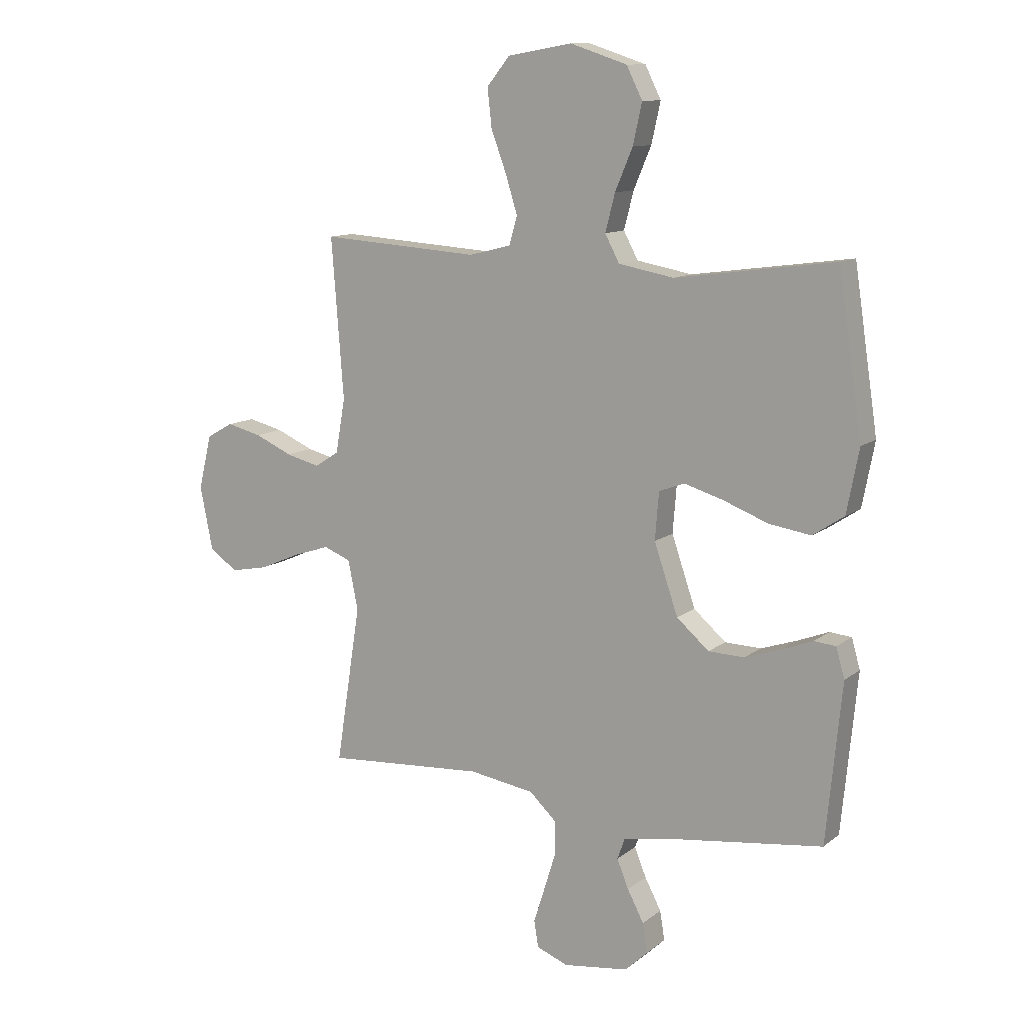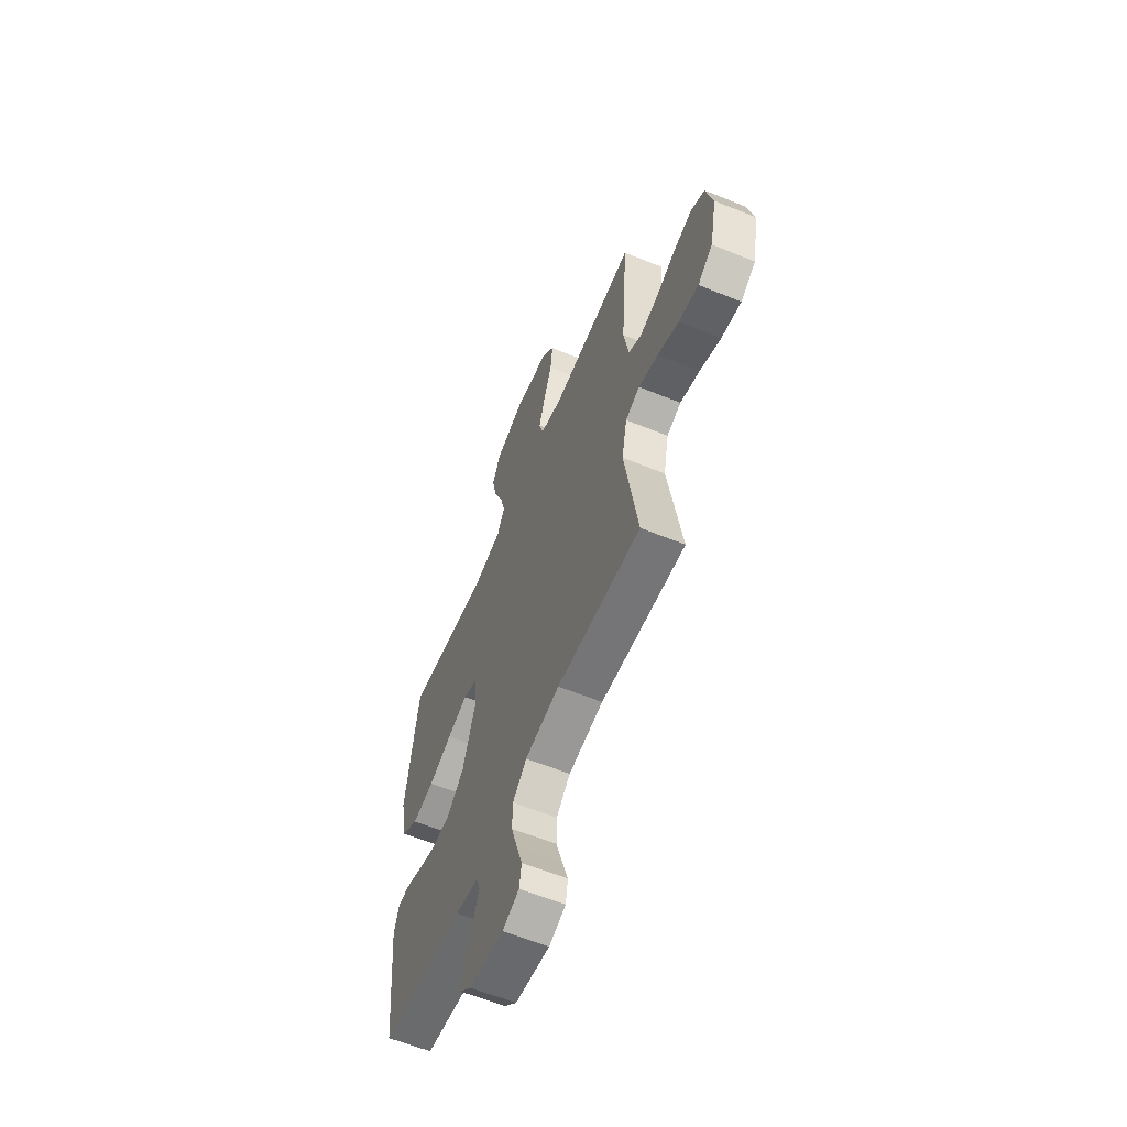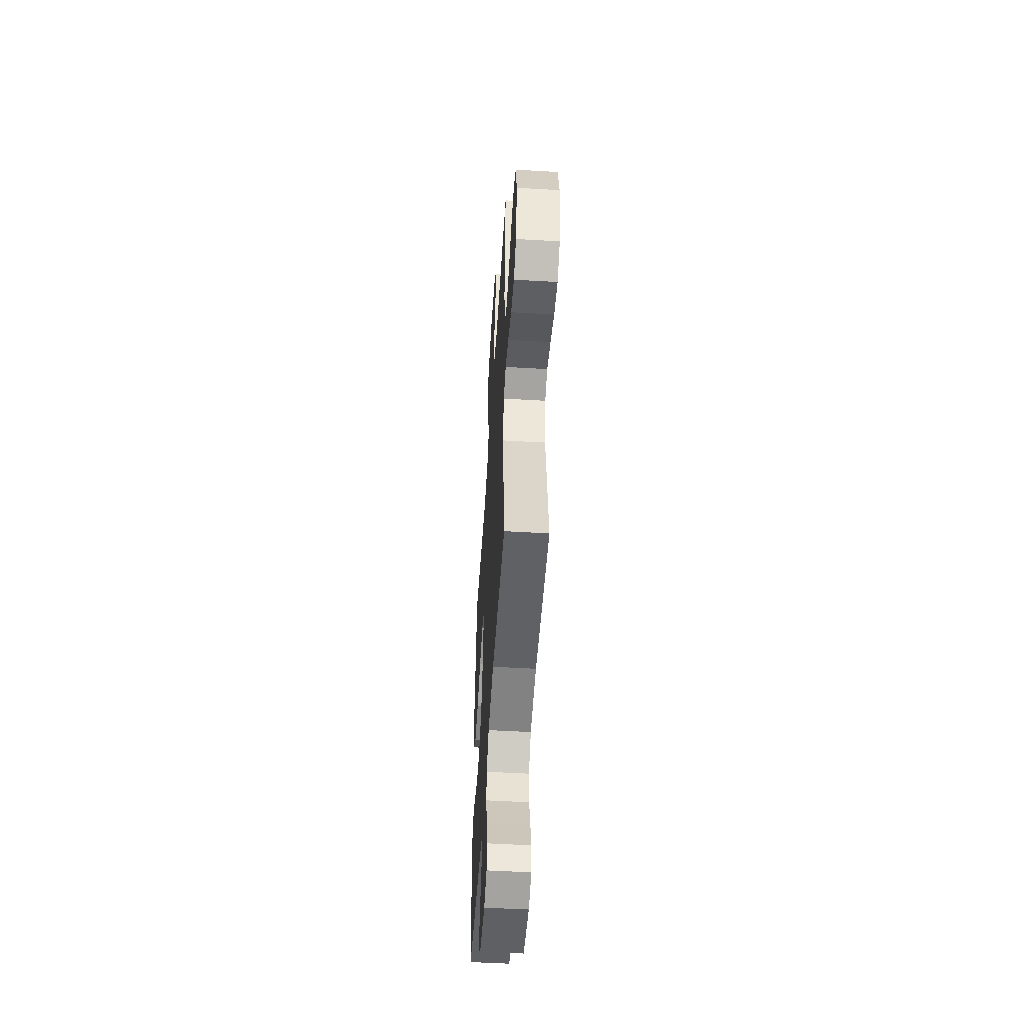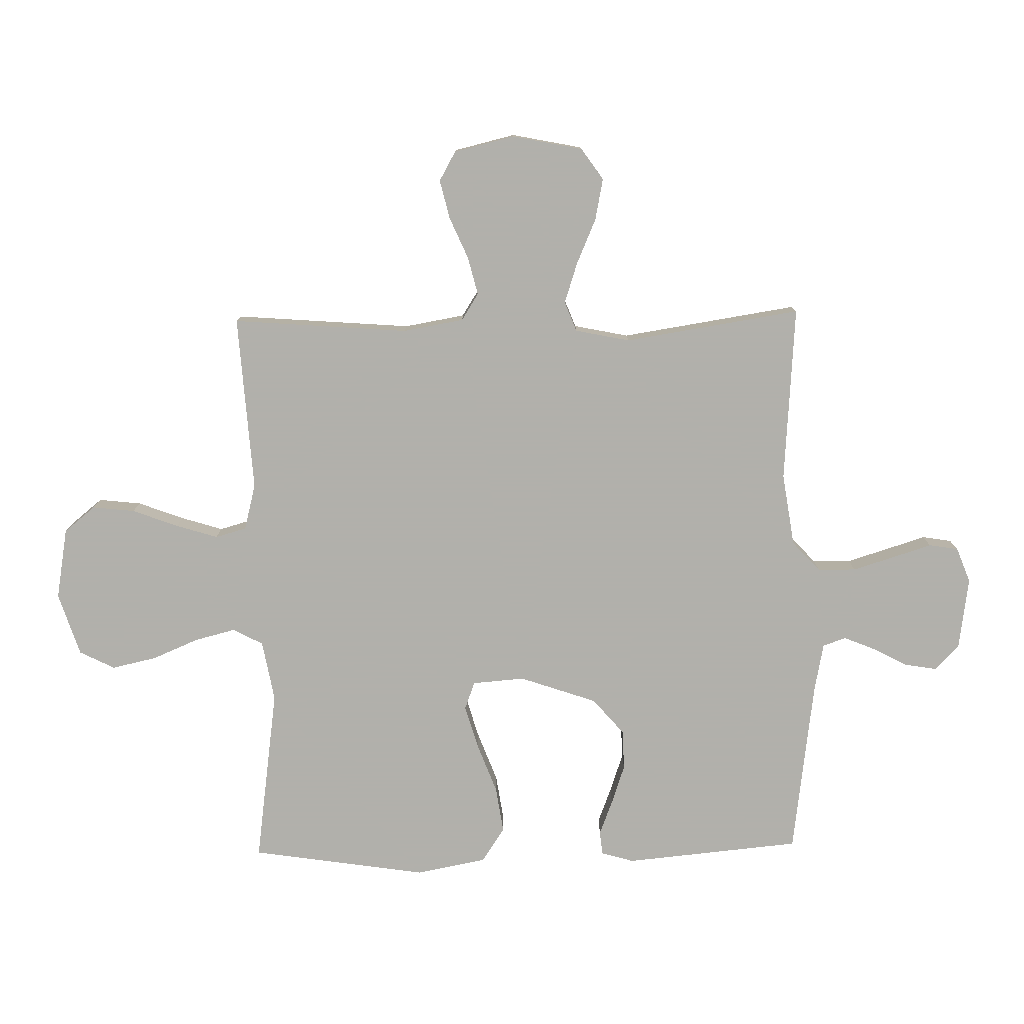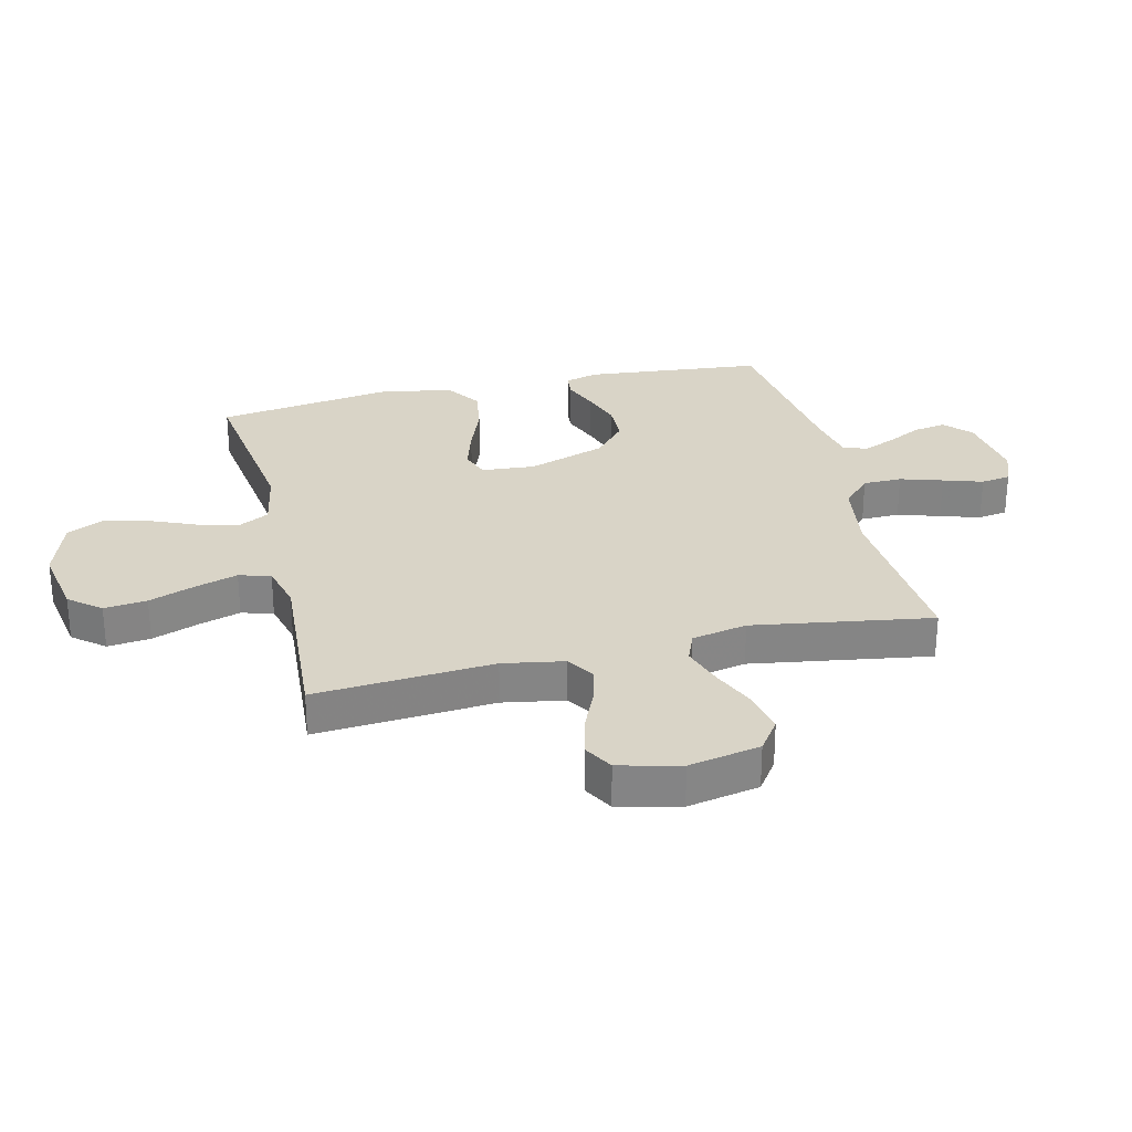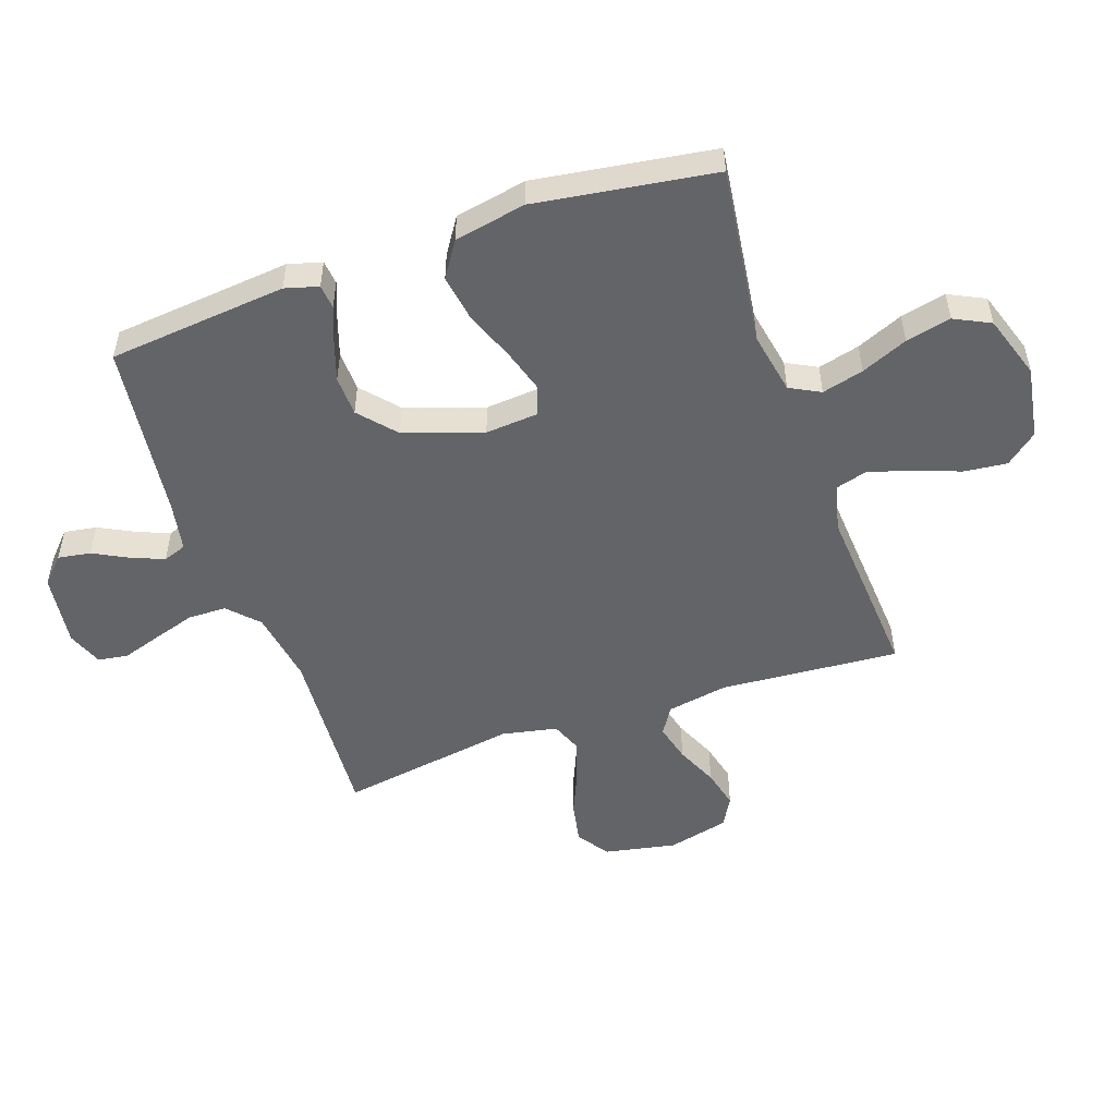
<metadata>
{"format":"obj","ext":"obj","renderer":"f3d","projection":"perspective","resolution":1024,"background":"white","views":[{"elev":11.5,"azim":-150.0,"up":"+Z"},{"elev":-60.4,"azim":67.4,"up":"+Z"},{"elev":-51.9,"azim":86.4,"up":"+Z"},{"elev":-78.5,"azim":91.0,"up":"+Y"},{"elev":28.5,"azim":76.6,"up":"+Y"},{"elev":-51.3,"azim":-70.7,"up":"+Y"}]}
</metadata>
<code>
v -0.5 0.07 0.5
v -0.2 0.07 0.459
v -0.096 0.07 0.478
v -0.069 0.07 0.529
v -0.087 0.07 0.599
v -0.12 0.07 0.677
v -0.137 0.07 0.753
v -0.107 0.07 0.813
v 0 0.07 0.848
v 0.122 0.07 0.827
v 0.165 0.07 0.774
v 0.157 0.07 0.702
v 0.128 0.07 0.624
v 0.106 0.07 0.553
v 0.121 0.07 0.5
v 0.2 0.07 0.48
v 0.5 0.07 0.5
v 0.477 0.07 0.2
v 0.495 0.07 0.097
v 0.541 0.07 0.068
v 0.605 0.07 0.084
v 0.676 0.07 0.115
v 0.742 0.07 0.131
v 0.792 0.07 0.103
v 0.817 0.07 0
v 0.793 0.07 -0.12
v 0.74 0.07 -0.157
v 0.669 0.07 -0.143
v 0.593 0.07 -0.11
v 0.523 0.07 -0.087
v 0.472 0.07 -0.107
v 0.453 0.07 -0.2
v 0.5 0.07 -0.5
v 0.2 0.07 -0.479
v 0.076 0.07 -0.498
v 0.026 0.07 -0.545
v 0.025 0.07 -0.61
v 0.047 0.07 -0.681
v 0.068 0.07 -0.747
v 0.06 0.07 -0.797
v 0 0.07 -0.82
v -0.123 0.07 -0.803
v -0.166 0.07 -0.762
v -0.157 0.07 -0.707
v -0.126 0.07 -0.648
v -0.104 0.07 -0.594
v -0.118 0.07 -0.555
v -0.2 0.07 -0.539
v -0.5 0.07 -0.5
v -0.529 0.07 -0.2
v -0.513 0.07 -0.144
v -0.472 0.07 -0.14
v -0.413 0.07 -0.163
v -0.345 0.07 -0.186
v -0.277 0.07 -0.184
v -0.216 0.07 -0.131
v -0.171 0.07 0
v -0.178 0.07 0.089
v -0.226 0.07 0.107
v -0.3 0.07 0.085
v -0.384 0.07 0.053
v -0.463 0.07 0.041
v -0.522 0.07 0.08
v -0.545 0.07 0.2
v -0.5 0 0.5
v -0.2 0 0.459
v -0.096 0 0.478
v -0.069 0 0.529
v -0.087 0 0.599
v -0.12 0 0.677
v -0.137 0 0.753
v -0.107 0 0.813
v 0 0 0.848
v 0.122 0 0.827
v 0.165 0 0.774
v 0.157 0 0.702
v 0.128 0 0.624
v 0.106 0 0.553
v 0.121 0 0.5
v 0.2 0 0.48
v 0.5 0 0.5
v 0.477 0 0.2
v 0.495 0 0.097
v 0.541 0 0.068
v 0.605 0 0.084
v 0.676 0 0.115
v 0.742 0 0.131
v 0.792 0 0.103
v 0.817 0 0
v 0.793 0 -0.12
v 0.74 0 -0.157
v 0.669 0 -0.143
v 0.593 0 -0.11
v 0.523 0 -0.087
v 0.472 0 -0.107
v 0.453 0 -0.2
v 0.5 0 -0.5
v 0.2 0 -0.479
v 0.076 0 -0.498
v 0.026 0 -0.545
v 0.025 0 -0.61
v 0.047 0 -0.681
v 0.068 0 -0.747
v 0.06 0 -0.797
v 0 0 -0.82
v -0.123 0 -0.803
v -0.166 0 -0.762
v -0.157 0 -0.707
v -0.126 0 -0.648
v -0.104 0 -0.594
v -0.118 0 -0.555
v -0.2 0 -0.539
v -0.5 0 -0.5
v -0.529 0 -0.2
v -0.513 0 -0.144
v -0.472 0 -0.14
v -0.413 0 -0.163
v -0.345 0 -0.186
v -0.277 0 -0.184
v -0.216 0 -0.131
v -0.171 0 0
v -0.178 0 0.089
v -0.226 0 0.107
v -0.3 0 0.085
v -0.384 0 0.053
v -0.463 0 0.041
v -0.522 0 0.08
v -0.545 0 0.2
f 63 64 1 2
f 60 61 62 63
f 59 60 63 2
f 58 59 2 3
f 57 58 3 4
f 50 51 52 53
f 48 49 50 53
f 47 48 53 54
f 42 43 44 45
f 42 45 46
f 41 42 46
f 38 39 40 41
f 37 38 41 46
f 36 37 46 47
f 32 33 34
f 31 32 34 35
f 26 27 28 29
f 26 29 30
f 25 26 30
f 24 25 30
f 21 22 23 24
f 20 21 24 30
f 19 20 30 31
f 16 17 18
f 15 16 18 19
f 10 11 12 13
f 10 13 14
f 9 10 14
f 8 9 14 15
f 5 6 7 8
f 4 5 8 15
f 36 47 54 55
f 36 55 56
f 35 36 56 57
f 19 31 35 57
f 4 15 19 57
f 66 65 128 127
f 127 126 125 124
f 66 127 124 123
f 67 66 123 122
f 68 67 122 121
f 117 116 115 114
f 117 114 113 112
f 118 117 112 111
f 109 108 107 106
f 110 109 106
f 110 106 105
f 105 104 103 102
f 110 105 102 101
f 111 110 101 100
f 98 97 96
f 99 98 96 95
f 93 92 91 90
f 94 93 90
f 94 90 89
f 94 89 88
f 88 87 86 85
f 94 88 85 84
f 95 94 84 83
f 82 81 80
f 83 82 80 79
f 77 76 75 74
f 78 77 74
f 78 74 73
f 79 78 73 72
f 72 71 70 69
f 79 72 69 68
f 119 118 111 100
f 120 119 100
f 121 120 100 99
f 121 99 95 83
f 121 83 79 68
f 1 65 66 2
f 2 66 67 3
f 3 67 68 4
f 4 68 69 5
f 5 69 70 6
f 6 70 71 7
f 7 71 72 8
f 8 72 73 9
f 9 73 74 10
f 10 74 75 11
f 11 75 76 12
f 12 76 77 13
f 13 77 78 14
f 14 78 79 15
f 15 79 80 16
f 16 80 81 17
f 17 81 82 18
f 18 82 83 19
f 19 83 84 20
f 20 84 85 21
f 21 85 86 22
f 22 86 87 23
f 23 87 88 24
f 24 88 89 25
f 25 89 90 26
f 26 90 91 27
f 27 91 92 28
f 28 92 93 29
f 29 93 94 30
f 30 94 95 31
f 31 95 96 32
f 32 96 97 33
f 33 97 98 34
f 34 98 99 35
f 35 99 100 36
f 36 100 101 37
f 37 101 102 38
f 38 102 103 39
f 39 103 104 40
f 40 104 105 41
f 41 105 106 42
f 42 106 107 43
f 43 107 108 44
f 44 108 109 45
f 45 109 110 46
f 46 110 111 47
f 47 111 112 48
f 48 112 113 49
f 49 113 114 50
f 50 114 115 51
f 51 115 116 52
f 52 116 117 53
f 53 117 118 54
f 54 118 119 55
f 55 119 120 56
f 56 120 121 57
f 57 121 122 58
f 58 122 123 59
f 59 123 124 60
f 60 124 125 61
f 61 125 126 62
f 62 126 127 63
f 63 127 128 64
f 64 128 65 1

</code>
